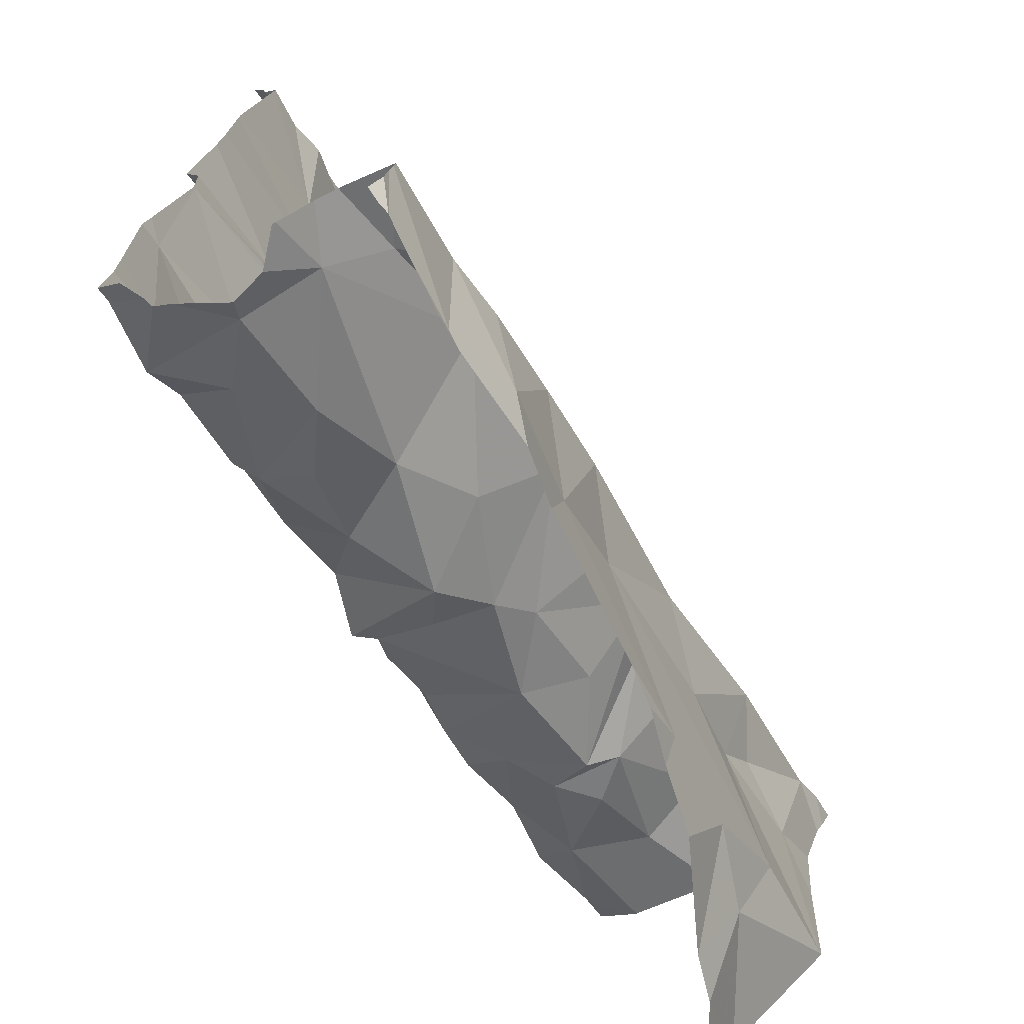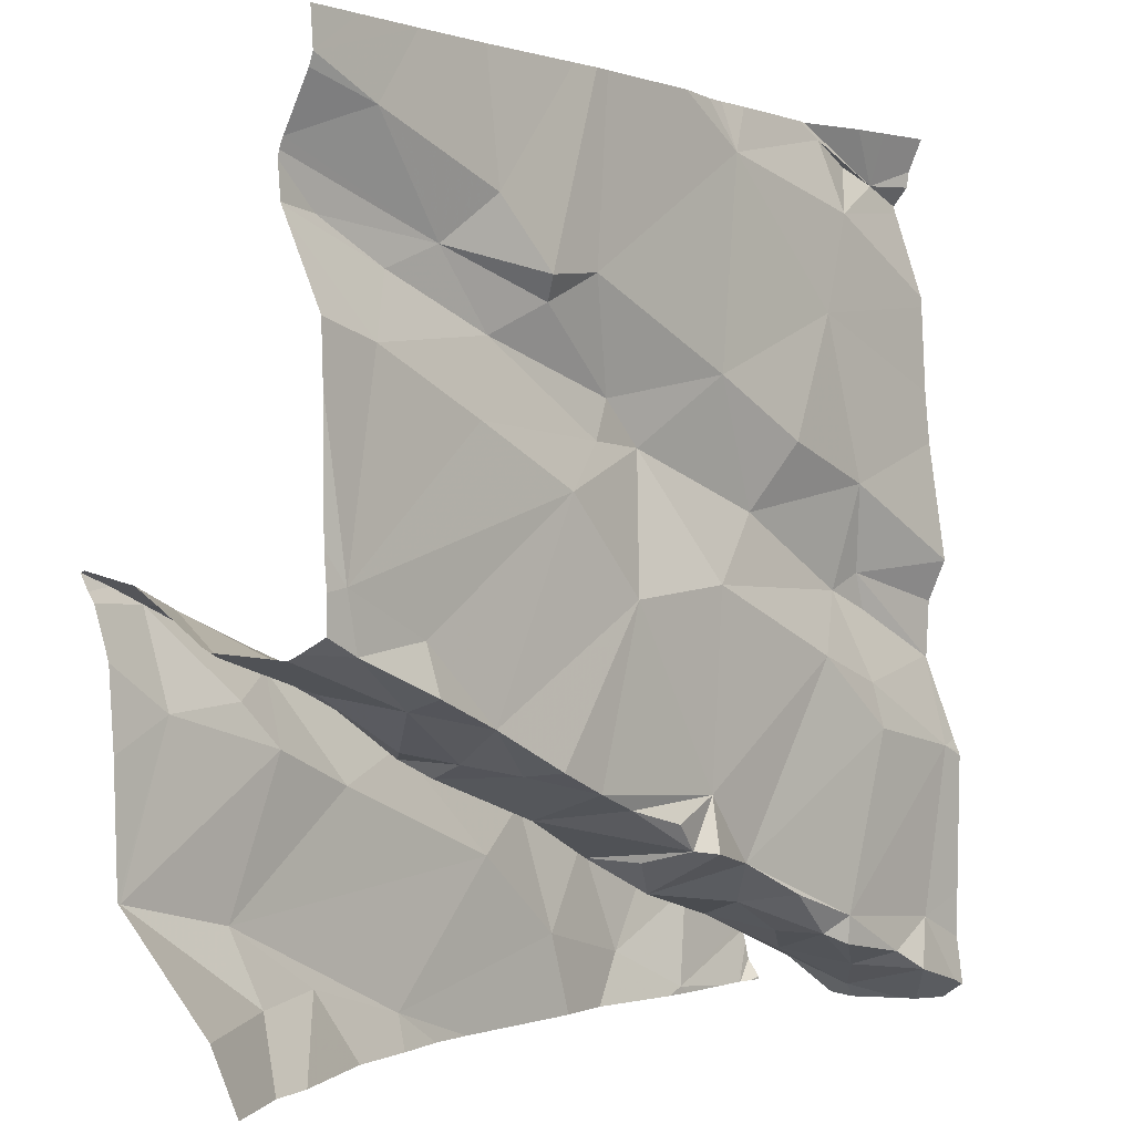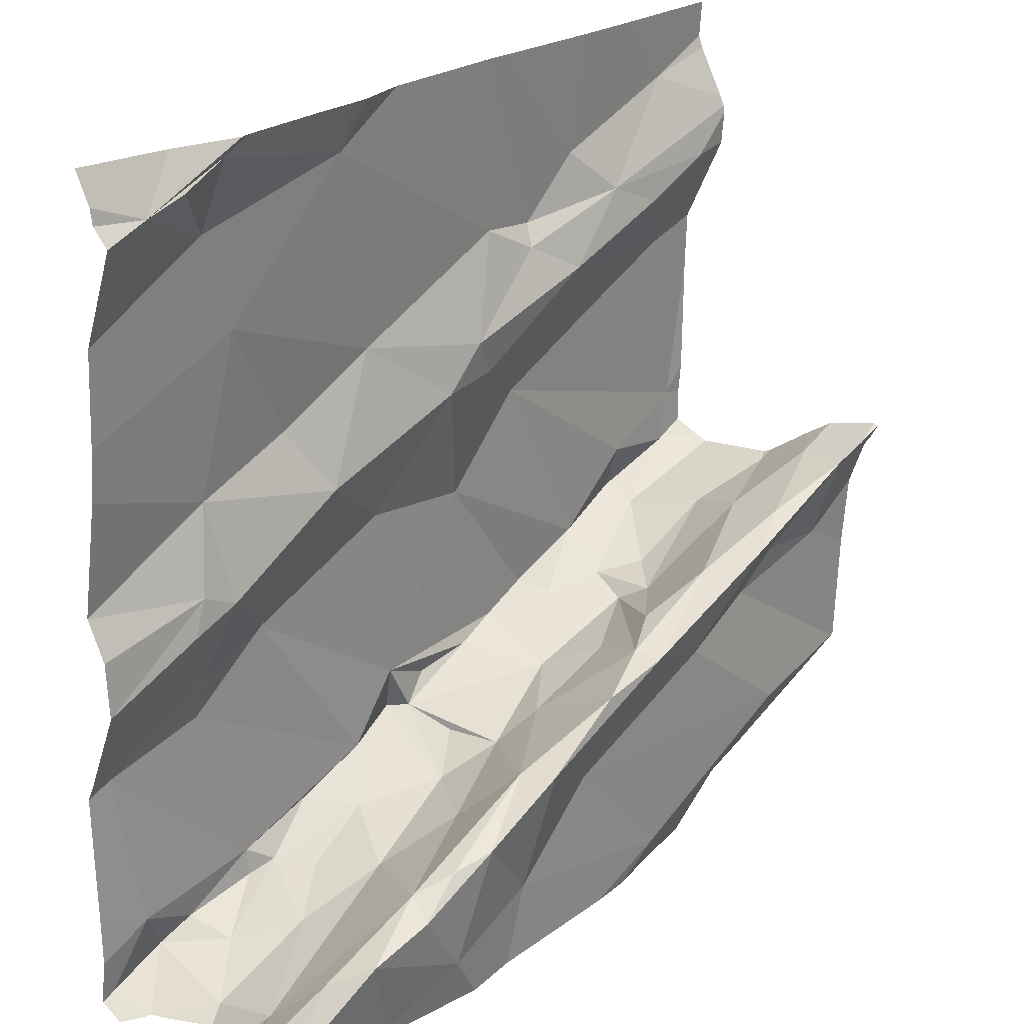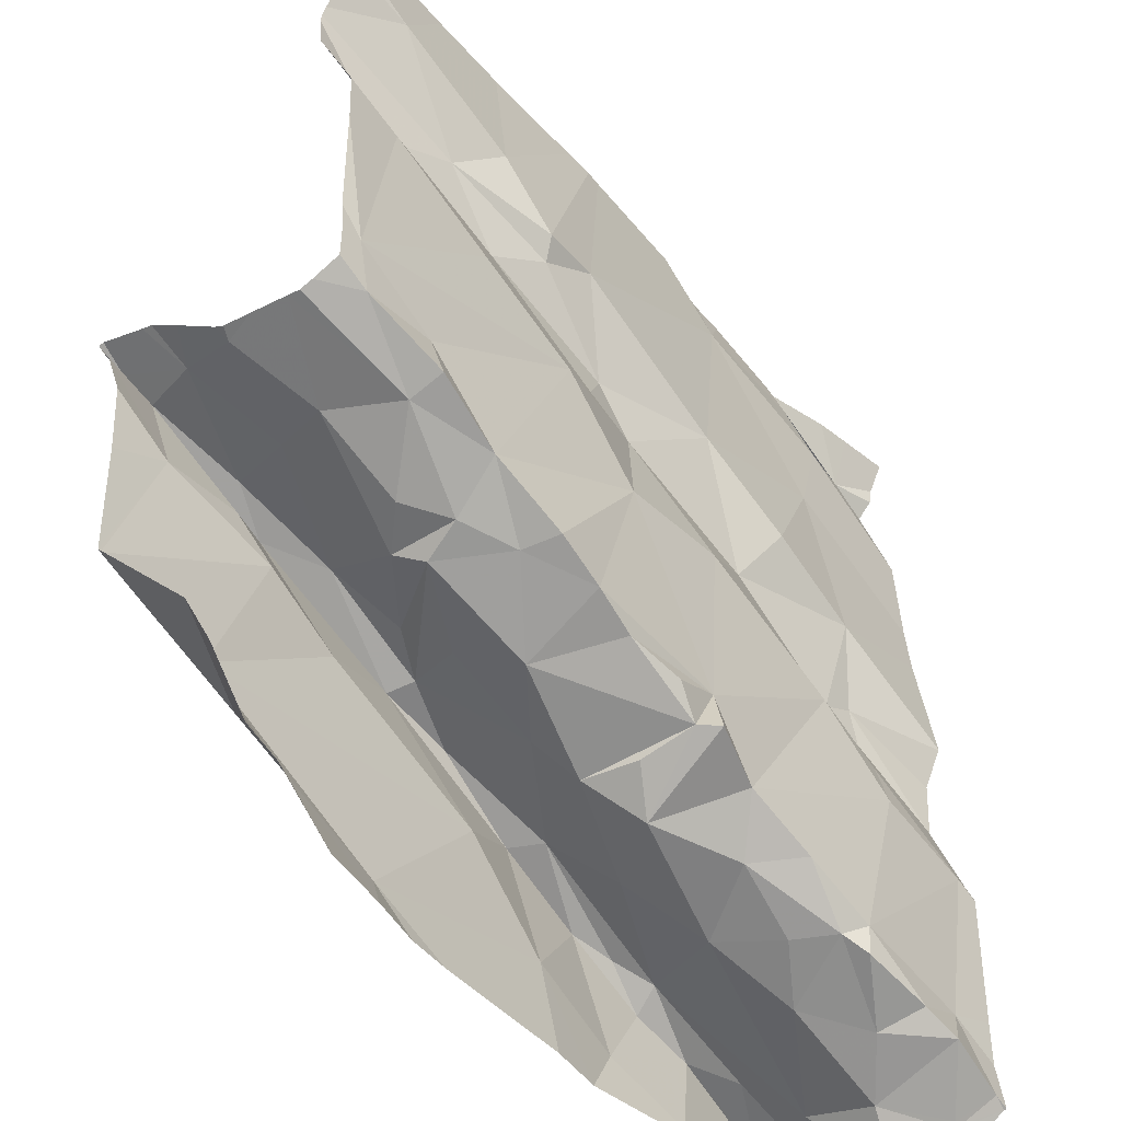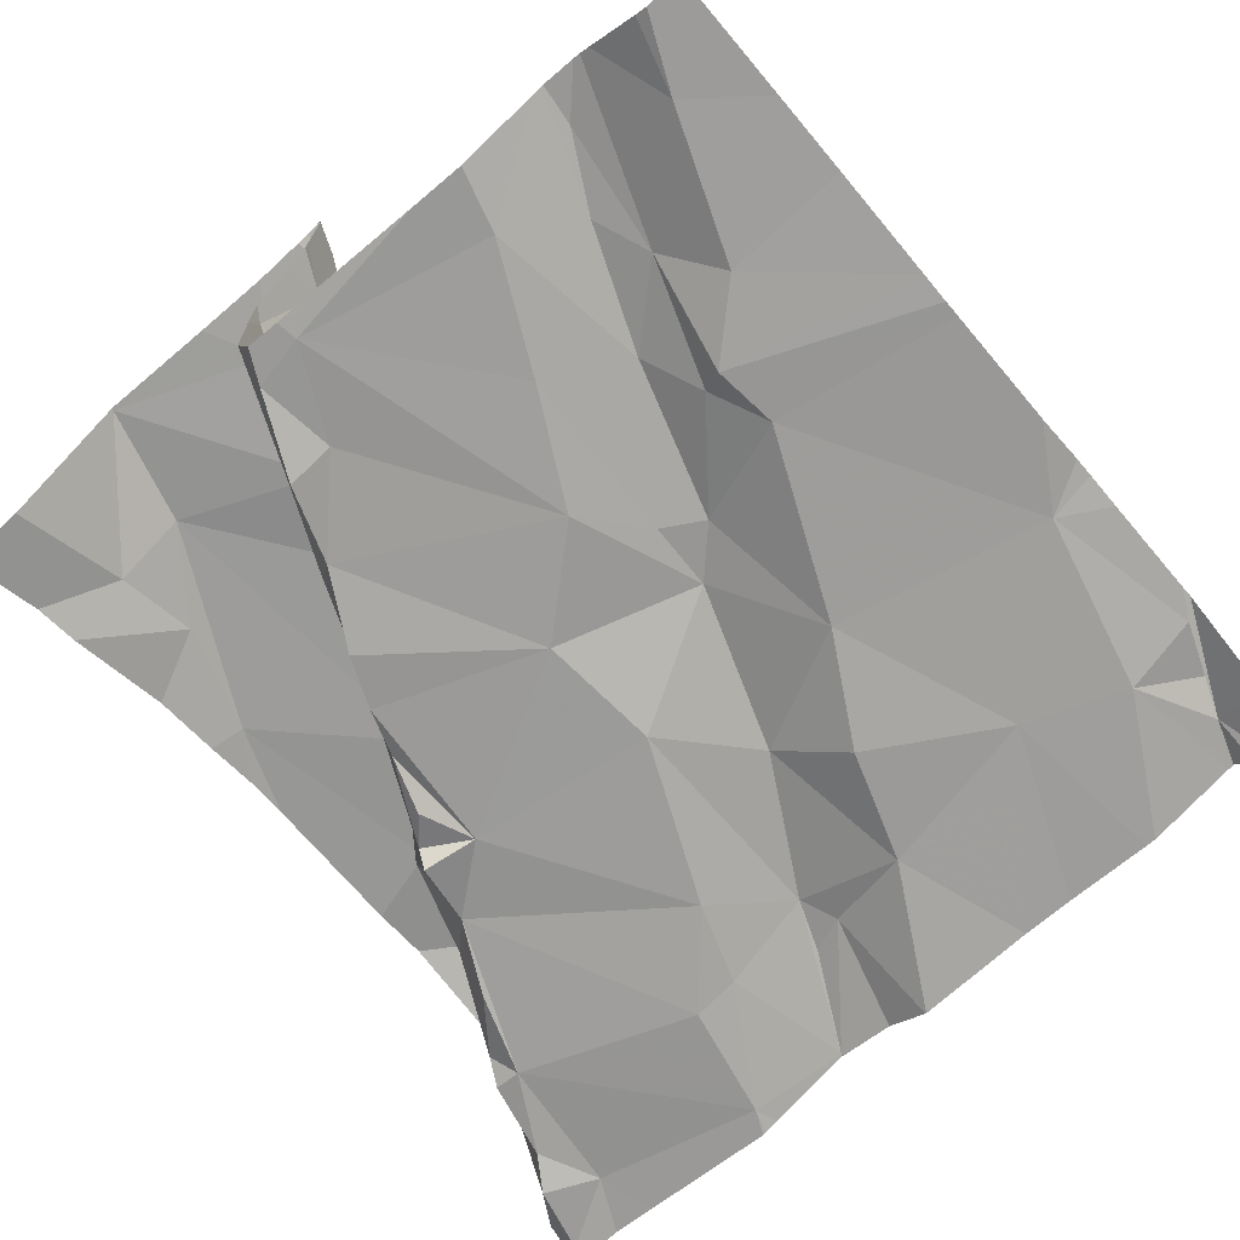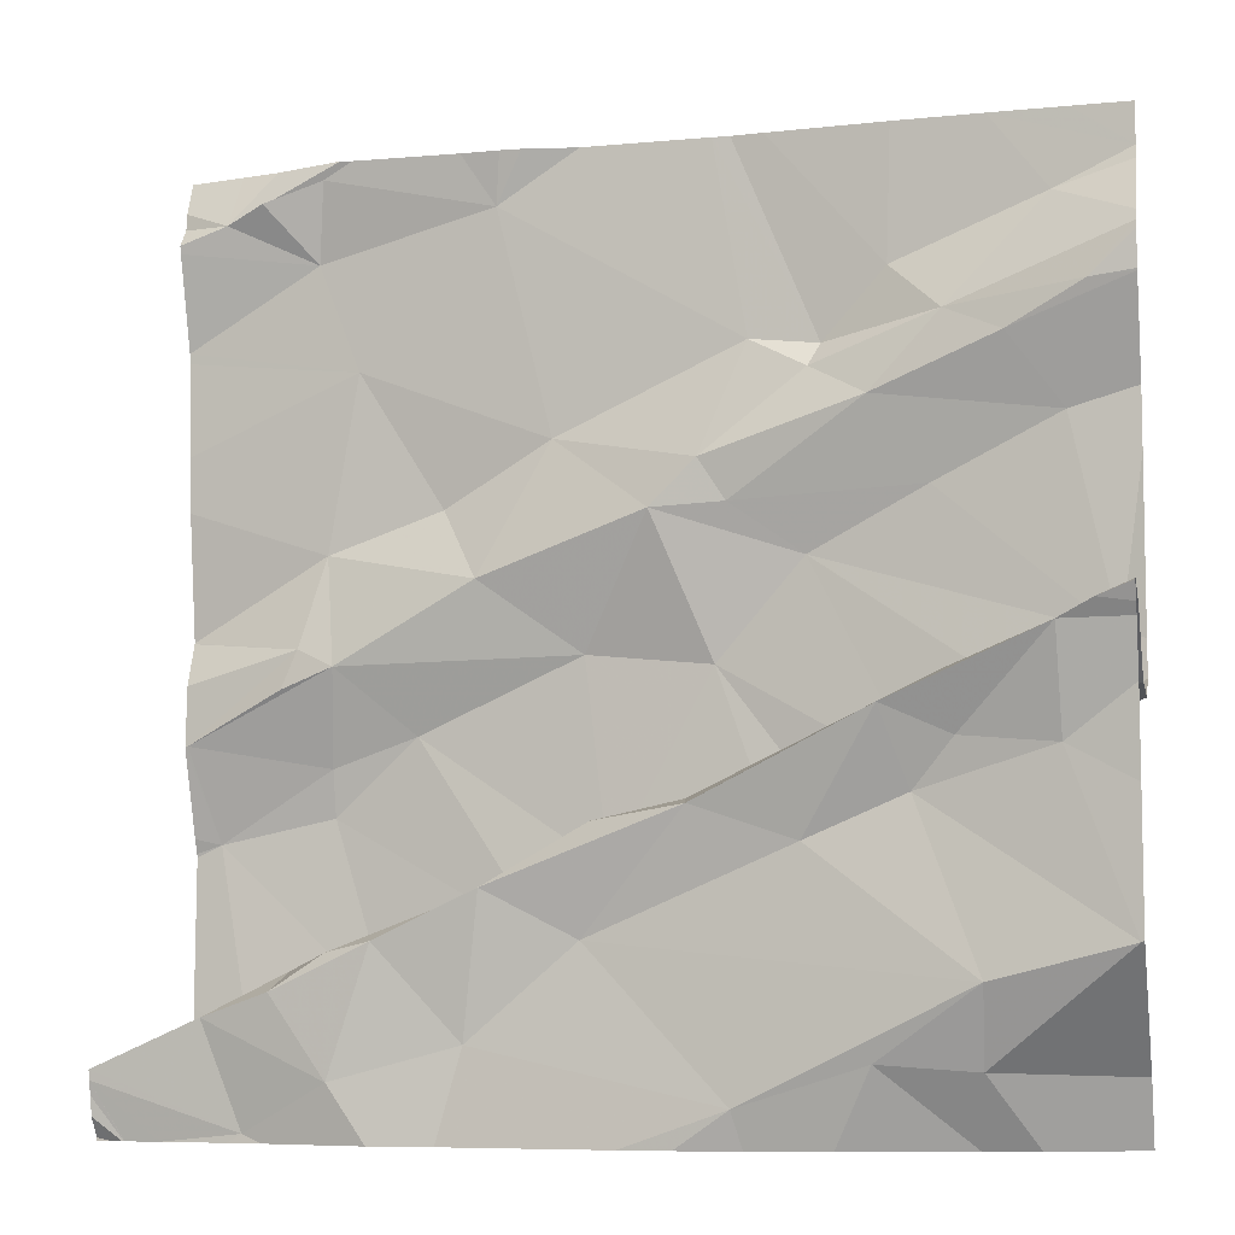
<metadata>
{"format":"obj","ext":"obj","renderer":"f3d","projection":"perspective","resolution":1024,"background":"white","views":[{"elev":-70.8,"azim":-68.8,"up":"+Y"},{"elev":-0.0,"azim":123.7,"up":"+Y"},{"elev":23.7,"azim":-55.0,"up":"+Y"},{"elev":-44.9,"azim":122.7,"up":"+Y"},{"elev":-64.0,"azim":130.3,"up":"+Z"},{"elev":-7.0,"azim":11.9,"up":"+Y"}]}
</metadata>
<code>
v -35.47 248.5 503
v -35.59 248.4 503
v -35.52 248.5 502.9
v -35.53 248.9 502.9
v -34.7 248.6 503.2
v -35.51 249 502.9
v -35.53 248.5 502.9
v -35.57 248.4 502.9
v -35.6 248.5 502.9
v -35.5 249.3 503
v -35.61 249.3 503
v -35.43 248.6 503.2
v -35.47 248.6 503.1
v -35.29 248.6 503.2
v -35.19 248.6 503.1
v -35.19 248.6 502.9
v -35.07 248.6 503
v -35.38 248.6 503.2
v -35.48 249.4 503
v -35.51 248.4 503.1
v -35.43 248.5 503.2
v -35.3 248.5 503.2
v -35.19 248.6 503.2
v -35.06 248.4 503.2
v -35.11 248.8 502.9
v -35.24 248.9 502.9
v -35.17 249 503
v -34.7 248.8 503.3
v -35.12 249 503
v -35.27 249.1 502.9
v -35.35 248.9 503
v -34.7 248.5 503.1
v -35.6 248.4 503.1
v -35.58 248.5 503.1
v -35.33 249.3 503
v -35.33 248.5 503
v -35.24 248.6 503
v -35.38 248.5 503
v -35.28 248.6 503.2
v -34.7 248.7 503.2
v -35.47 249.4 503
v -35.64 248.4 502.9
v -34.7 248.8 503.2
v -35.4 248.5 503
v -35.42 248.5 502.9
v -35.45 248.5 502.9
v -34.7 248.9 503.3
v -34.7 248.9 503.3
v -34.7 248.9 503.2
v -35.1 248.7 503.2
v -35.18 248.7 503.2
v -35.15 248.6 503.1
v -35.09 248.7 503.2
v -35.48 248.5 503.2
v -35.55 248.5 503.2
v -35.6 249.4 502.9
v -35.32 249.4 503
v -35.31 248.6 503.1
v -35.19 248.6 503
v -35.51 248.8 502.9
v -35.5 248.9 502.9
v -35.42 248.8 502.9
v -35.45 248.5 502.9
v -34.7 248.8 503
v -34.7 249.3 503
v -35.28 248.6 502.9
v -35.16 248.6 502.9
v -35.22 248.7 502.9
v -35.21 248.6 502.9
v -35.08 249.2 503
v -35.1 248.6 502.9
v -35.05 248.7 502.9
v -35.36 248.5 502.9
v -35.51 248.7 502.9
v -35.57 249.3 503
v -35.51 249.3 502.9
v -35.39 249 502.9
v -35.47 249.2 502.9
v -35.1 249 503
v -35.02 249 503
v -34.7 248.9 503.2
v -34.7 248.6 503.2
v -35.36 249.4 503
v -34.7 248.6 503.2
v -34.7 248.9 503.3
v -35.11 249.4 503
v -34.7 248.8 503.1
v -34.7 248.8 503.1
v -34.7 249.2 503
v -35.66 248.8 502.9
v -35.63 248.7 502.9
v -34.7 248.8 503
v -34.7 248.8 503.1
v -34.7 248.8 503.1
v -35.55 248.8 502.9
v -34.99 248.7 503
v -34.95 248.7 503.1
v -35.11 248.4 503.2
v -34.81 248.8 503.1
v -34.83 248.8 503
v -34.72 248.8 503.1
v -34.91 248.7 503
v -35.39 248.4 503.2
v -35.62 248.4 503
v -34.74 248.8 503
v -34.78 249.3 503
v -35.64 248.4 503.1
v -35.63 248.4 503.1
v -34.75 248.8 503.2
v -34.87 248.8 503.2
v -34.84 248.8 503.2
v -34.92 248.8 503.2
v -34.97 248.8 503.2
v -35.59 248.4 503.1
v -35.61 248.4 503
v -35.04 248.7 503.2
v -34.94 248.5 503.2
v -34.84 248.5 503.2
v -34.99 248.7 503.2
v -35.33 248.4 503.2
v -34.8 248.4 503.1
v -34.77 248.8 503.3
v -34.74 248.9 503.3
v -35.64 248.4 502.9
v -35.05 248.4 503.2
v -34.86 248.8 503.2
v -34.9 248.7 503.2
v -34.94 248.7 503.1
v -34.77 248.7 503.2
v -34.71 248.6 503.2
v -34.85 248.4 503.1
v -34.97 248.4 503.2
v -34.83 248.8 503
v -34.84 248.5 503.2
v -35.09 249.4 503
v -35.49 248.4 503.1
v -35.52 248.4 503.1
v -35.05 248.7 503.1
v -34.89 248.7 503.1
v -34.93 248.7 503
v -34.83 248.8 503
v -34.96 249.1 503
v -34.73 248.9 503
v -35.02 249.1 503
v -34.75 249.2 503
v -34.89 249.2 503
v -34.99 248.7 502.9
v -34.94 249.2 503
v -35.01 249.2 503
v -34.77 249.1 503
v -34.83 249.1 503
v -34.9 249 503
v -35.16 248.4 503.2
v -35.62 248.4 502.9
v -35.63 248.4 502.9
v -35.66 248.9 502.9
v -35.66 248.9 502.9
v -34.93 249.4 503
v -35.56 249.4 502.9
v -35.66 248.4 503.1
v -35.66 248.5 503.1
v -35.66 248.4 502.9
v -35.66 248.4 502.9
v -35.66 248.5 503.1
v -35.66 249.3 502.9
v -35.66 249.3 502.9
v -35.66 249.3 502.9
v -35.66 249 502.9
v -35.66 248.4 503
v -34.84 249.4 503
v -35.66 249.3 502.9
v -35.66 248.4 503.1
v -35.66 248.4 503.1
v -35.66 248.5 503.1
v -35.66 248.5 503.1
v -35.24 249.4 503
v -35.66 248.4 503.1
v -35.66 248.8 502.9
v -35.66 248.8 502.9
v -35.66 248.4 502.9
v -35.3 249.4 503
v -35.66 249.1 502.9
v -35.66 248.8 502.9
v -35.66 248.8 502.9
v -35.66 248.5 502.9
v -35.66 248.5 502.9
v -35.66 248.7 502.9
v -35.66 248.7 502.9
v -35.66 249.2 502.9
v -35.66 249.2 502.9
v -35.66 248.7 502.9
v -34.7 248.6 503.2
v -34.7 249.2 503
v -34.7 249.2 503
v -34.7 249.2 503
v -34.7 249.2 503
v -34.7 249.2 503
v -34.7 248.8 503
v -34.7 248.9 503
v -34.7 249 503
v -34.7 249.1 503
v -34.7 248.9 503
v -34.7 249.3 503
v -34.7 248.8 503.2
v -35.06 249.4 503
v -35.53 248.4 503.1
v -34.71 248.4 503.1
v -35.64 248.4 502.9
v -35.66 248.4 503
v -35.66 248.4 503
v -35.63 248.4 503.1
v -35.63 248.4 503.1
v -35.66 248.4 503.1
v -35.66 248.4 502.9
v -34.7 248.4 503.1
v -35.63 249.4 502.9
v -35.66 249.4 502.9
v -34.77 249.4 503
v -34.7 249.4 503
f 2 1 3
f 4 6 156
f 8 7 9
f 19 10 41
f 13 12 14
f 16 15 17
f 12 18 14
f 21 20 136
f 23 22 24
f 26 25 27
f 27 29 30
f 30 31 27
f 34 33 160
f 41 35 83
f 37 36 38
f 39 18 22
f 9 42 8
f 45 44 36
f 46 7 3
f 197 145 195
f 2 8 155
f 51 50 52
f 52 14 51
f 53 50 51
f 21 54 55
f 39 14 18
f 13 58 38
f 33 38 1
f 24 22 120
f 21 18 54
f 51 39 53
f 51 14 39
f 1 44 45
f 53 39 23
f 18 12 54
f 37 58 15
f 14 15 58
f 38 44 1
f 23 39 22
f 15 14 52
f 14 58 13
f 16 59 15
f 61 60 62
f 63 46 45
f 31 6 61
f 37 66 36
f 16 67 68
f 69 66 37
f 68 66 69
f 16 69 37
f 37 59 16
f 33 34 13
f 22 21 103
f 1 45 3
f 45 46 3
f 36 44 38
f 33 13 38
f 22 18 21
f 38 58 37
f 35 70 86
f 15 59 37
f 69 16 68
f 68 67 71
f 27 31 26
f 68 72 25
f 71 67 16
f 66 73 36
f 63 73 66
f 62 60 74
f 62 68 26
f 74 63 66
f 76 75 11
f 77 6 31
f 30 35 78
f 61 62 26
f 35 76 78
f 10 76 35
f 78 77 30
f 80 79 27
f 30 70 35
f 29 70 30
f 76 10 75
f 12 13 54
f 55 54 13
f 196 150 201
f 76 11 166
f 55 20 21
f 212 175 108
f 55 13 34
f 20 55 174
f 114 175 212
f 195 151 150
f 194 145 197
f 2 3 8
f 211 173 107
f 124 163 208
f 33 1 2
f 104 2 115
f 91 9 63
f 63 74 91
f 90 91 60
f 168 78 182
f 90 4 183
f 218 203 219
f 91 90 179
f 193 146 145
f 63 7 46
f 9 7 63
f 155 42 124
f 8 3 7
f 90 61 95
f 90 95 4
f 192 130 5
f 60 61 90
f 6 4 61
f 61 4 95
f 210 169 209
f 78 76 189
f 209 169 104
f 6 77 78
f 5 130 32
f 32 134 121
f 17 71 16
f 26 31 61
f 55 34 164
f 73 45 36
f 91 74 60
f 30 77 31
f 11 75 10
f 180 9 186
f 68 25 26
f 66 68 62
f 63 45 73
f 62 74 66
f 79 29 27
f 217 165 216
f 185 91 191
f 208 163 214
f 96 17 97
f 80 27 25
f 100 99 94
f 94 101 93
f 80 25 102
f 216 165 56
f 105 100 64
f 207 32 121
f 110 109 111
f 113 112 110
f 116 97 50
f 24 117 118
f 17 15 52
f 117 24 125
f 119 53 23
f 47 122 28
f 170 106 203
f 111 109 101
f 122 110 112
f 126 112 127
f 116 113 128
f 97 116 128
f 129 127 130
f 206 20 114
f 49 123 48
f 129 130 84
f 133 100 105
f 112 126 122
f 119 127 112
f 137 20 206
f 127 129 126
f 134 117 131
f 130 134 32
f 130 127 118
f 96 72 17
f 50 97 138
f 113 53 112
f 135 149 205
f 100 139 99
f 53 119 112
f 71 72 68
f 110 111 113
f 23 118 119
f 126 129 122
f 110 122 109
f 109 122 123
f 28 129 43
f 117 134 118
f 121 134 131
f 128 113 111
f 139 128 99
f 111 99 128
f 24 118 23
f 140 139 100
f 133 141 102
f 102 100 133
f 102 140 100
f 97 140 96
f 17 52 138
f 79 142 29
f 17 138 97
f 128 139 140
f 97 128 140
f 140 102 96
f 141 143 80
f 130 118 134
f 131 117 132
f 102 141 80
f 29 142 144
f 193 145 194
f 141 133 105
f 147 96 102
f 72 71 17
f 147 72 96
f 146 106 148
f 72 147 25
f 149 146 148
f 195 150 196
f 143 150 152
f 149 148 205
f 149 70 144
f 70 29 144
f 146 151 145
f 89 146 193
f 105 143 141
f 143 105 198
f 142 151 146
f 144 142 146
f 149 144 146
f 142 79 152
f 158 106 170
f 150 151 142
f 205 148 158
f 142 152 150
f 150 143 200
f 132 117 125
f 145 151 195
f 125 24 98
f 158 148 106
f 152 80 143
f 99 111 101
f 25 147 102
f 113 116 50
f 115 2 154
f 87 109 204
f 118 127 119
f 52 50 138
f 113 50 53
f 86 149 135
f 80 152 79
f 170 203 218
f 159 11 19
f 43 129 40
f 156 6 168
f 157 4 156
f 176 35 86
f 40 129 84
f 86 70 149
f 48 123 85
f 160 33 169
f 161 34 160
f 124 42 163
f 82 130 192
f 162 42 180
f 163 42 162
f 164 34 161
f 114 20 175
f 165 11 56
f 84 130 82
f 108 177 173
f 166 11 167
f 81 109 49
f 49 109 123
f 167 11 165
f 168 6 78
f 169 33 104
f 107 172 213
f 85 123 47
f 171 76 166
f 28 122 129
f 173 172 107
f 57 35 181
f 104 33 2
f 108 173 211
f 47 123 122
f 174 55 164
f 175 20 174
f 89 106 146
f 181 35 176
f 175 177 108
f 56 11 159
f 65 106 89
f 178 90 184
f 179 90 178
f 98 24 153
f 92 105 64
f 180 42 9
f 87 101 109
f 182 78 190
f 83 35 57
f 183 4 157
f 184 90 183
f 153 24 120
f 88 101 87
f 185 9 91
f 186 9 185
f 93 101 88
f 187 91 179
f 120 22 103
f 188 91 187
f 64 100 94
f 189 76 171
f 190 78 189
f 94 99 101
f 41 10 35
f 191 91 188
f 198 105 92
f 199 143 198
f 154 2 155
f 155 8 42
f 200 143 202
f 201 150 200
f 202 143 199
f 203 106 65
f 103 21 136
f 204 109 81
f 136 20 137
f 19 11 10
f 215 32 207

</code>
